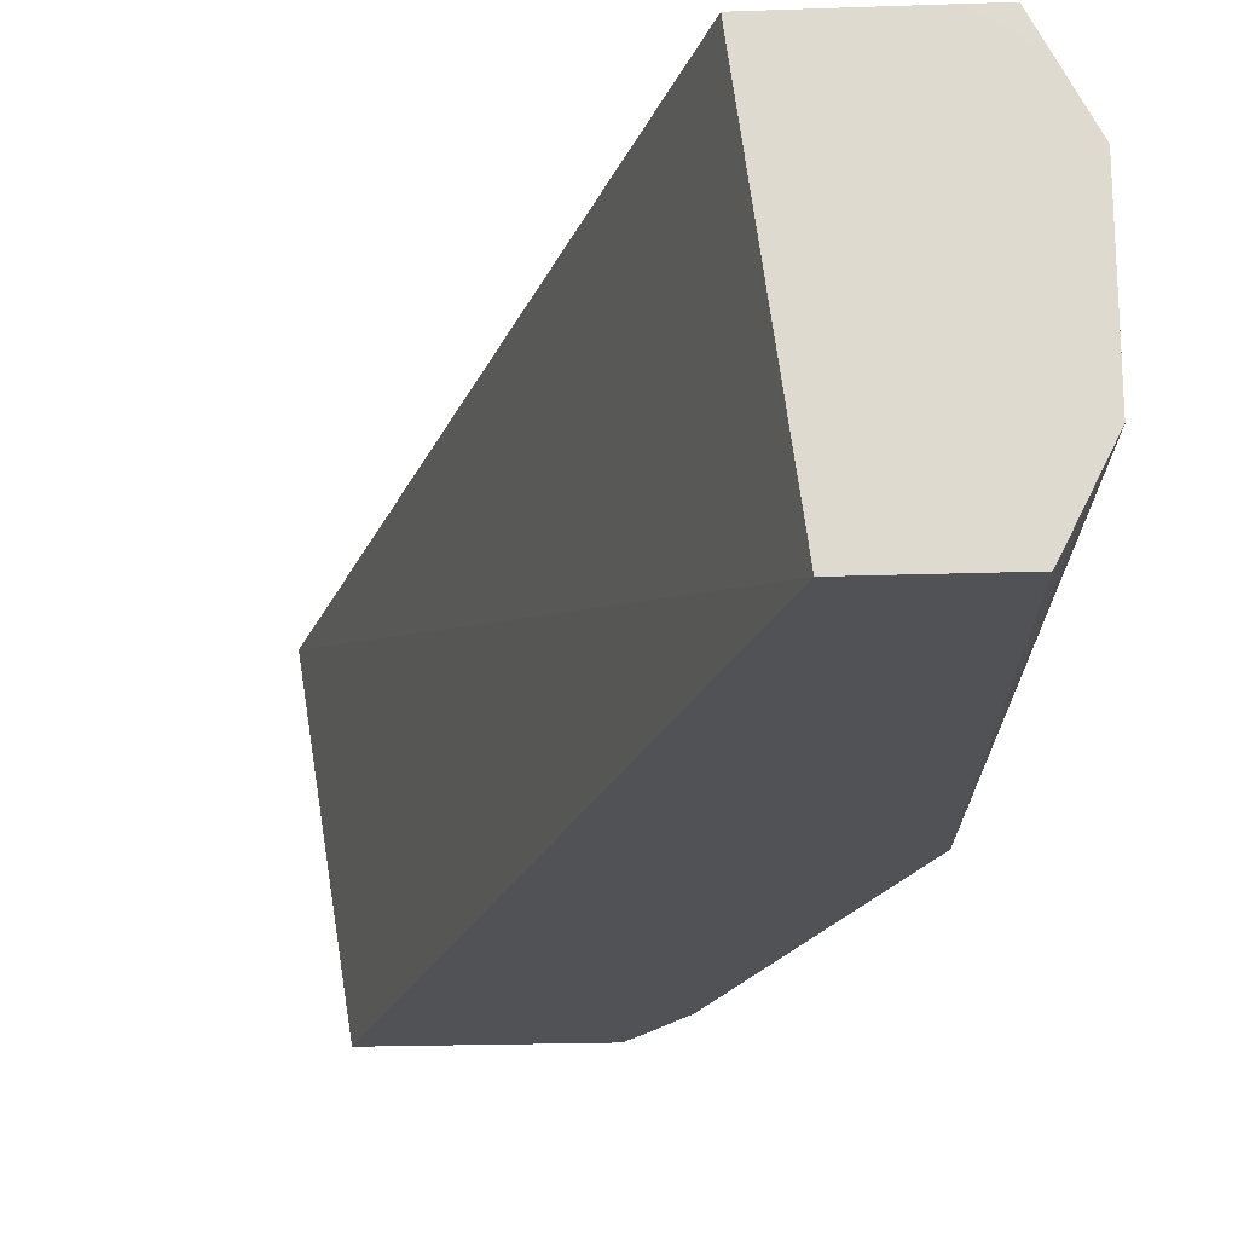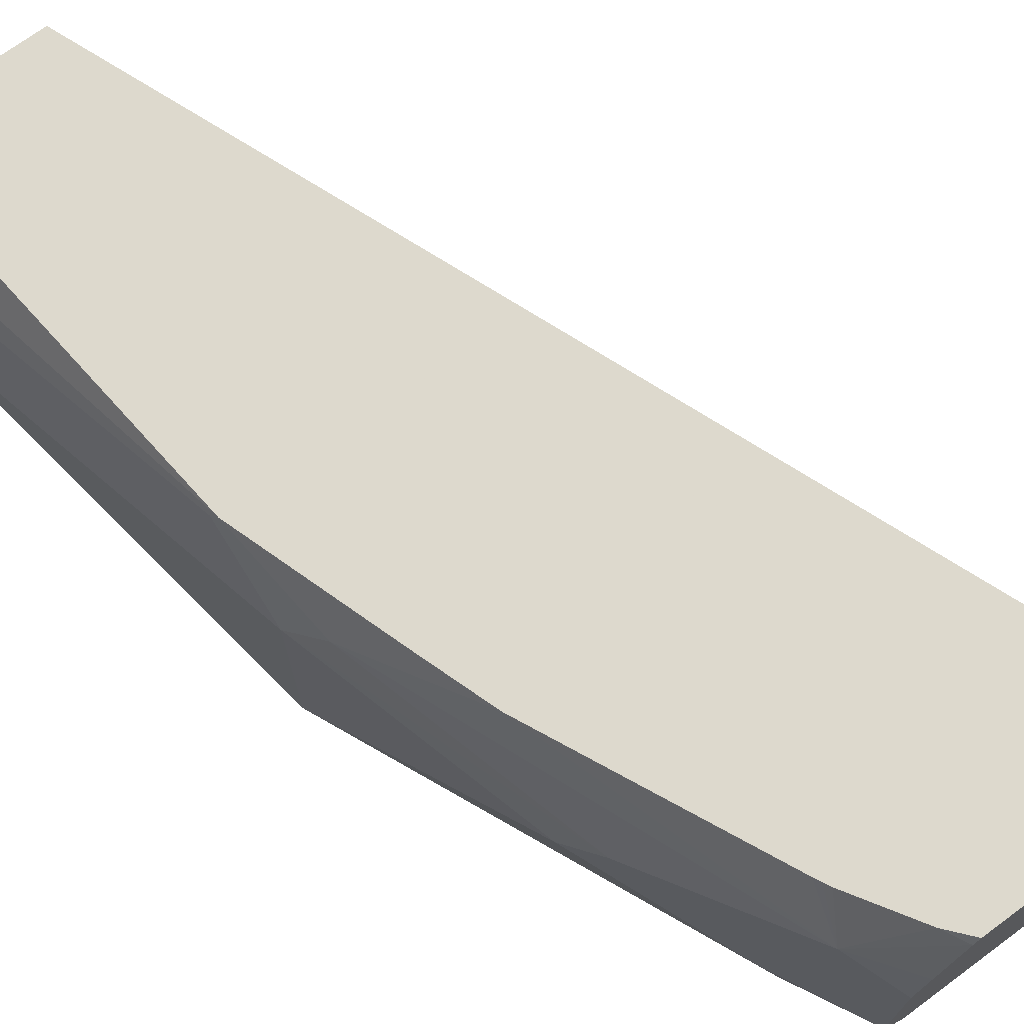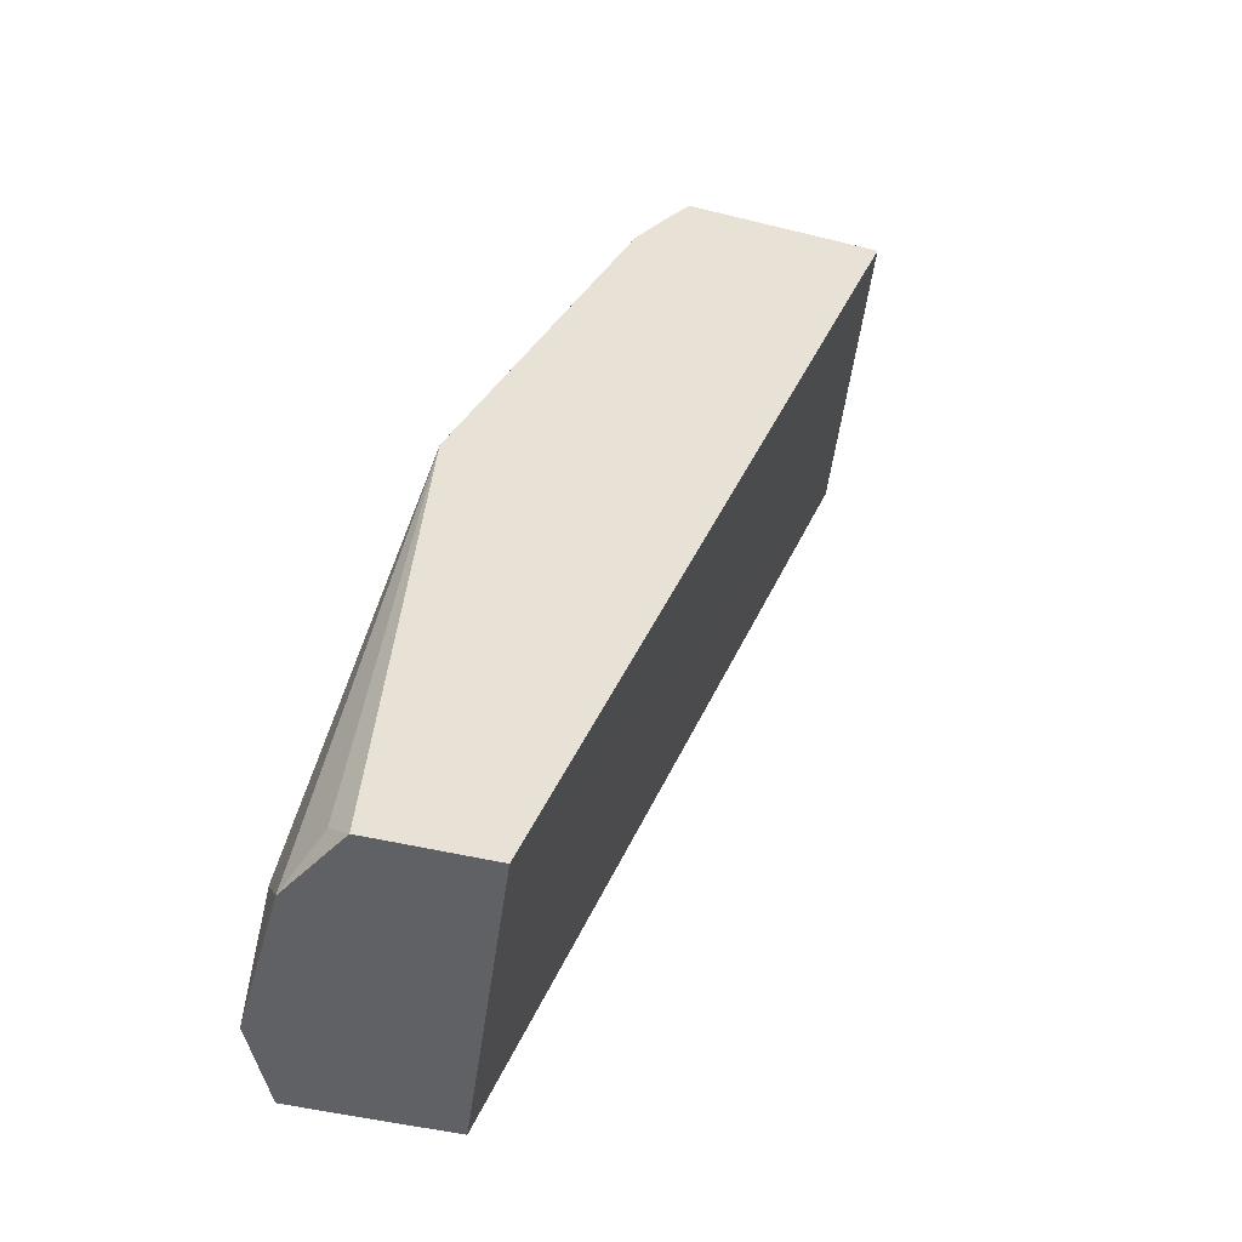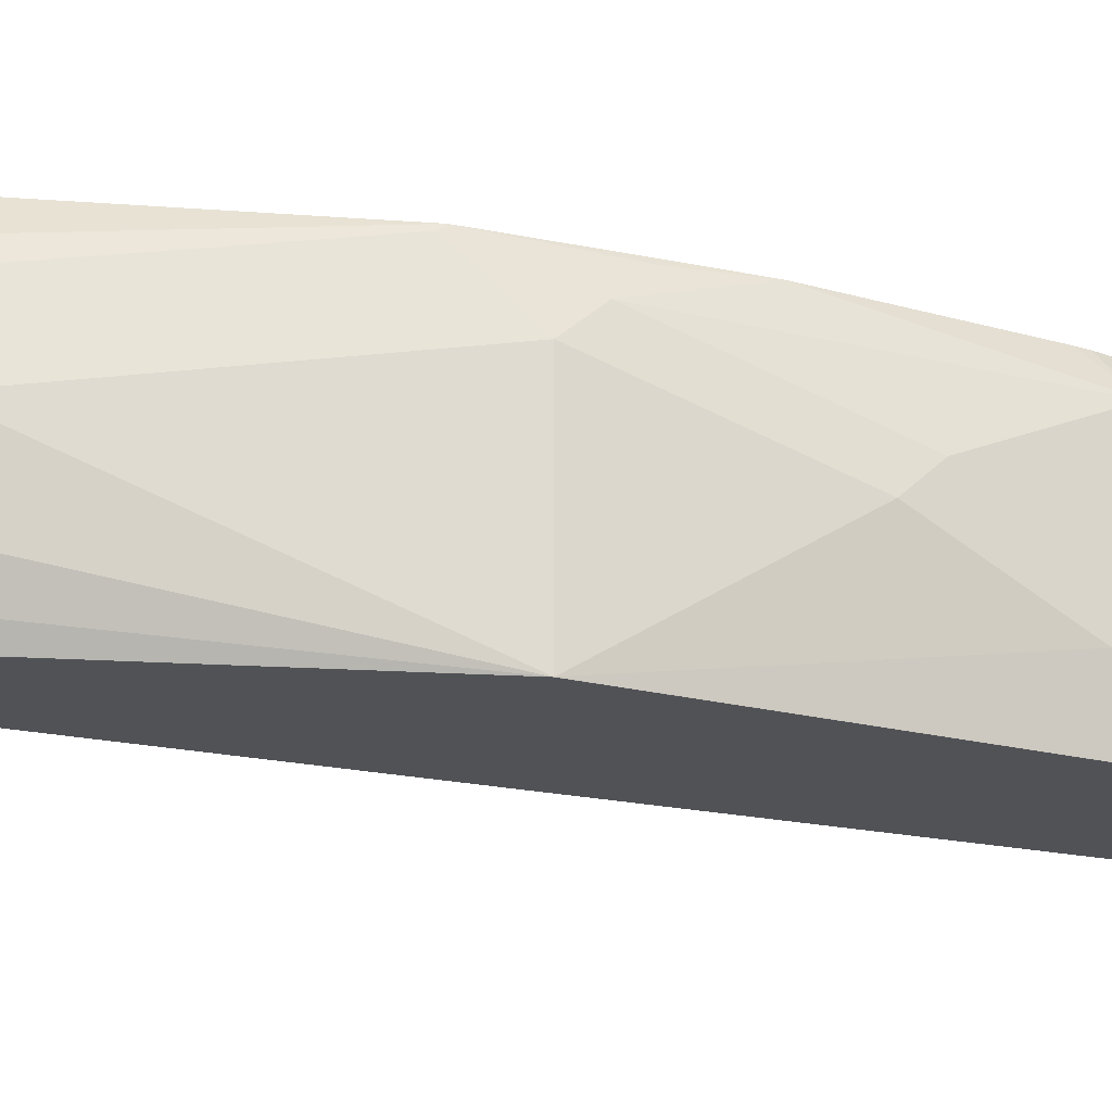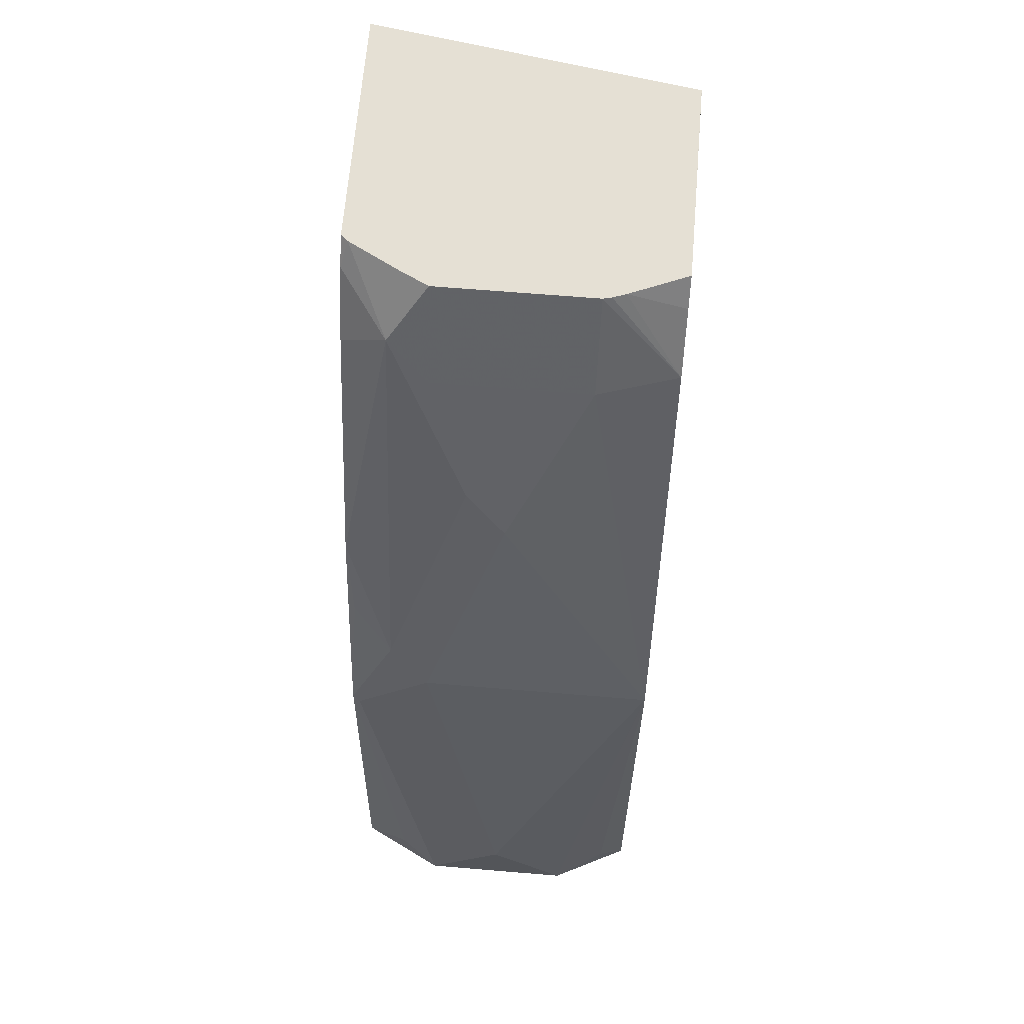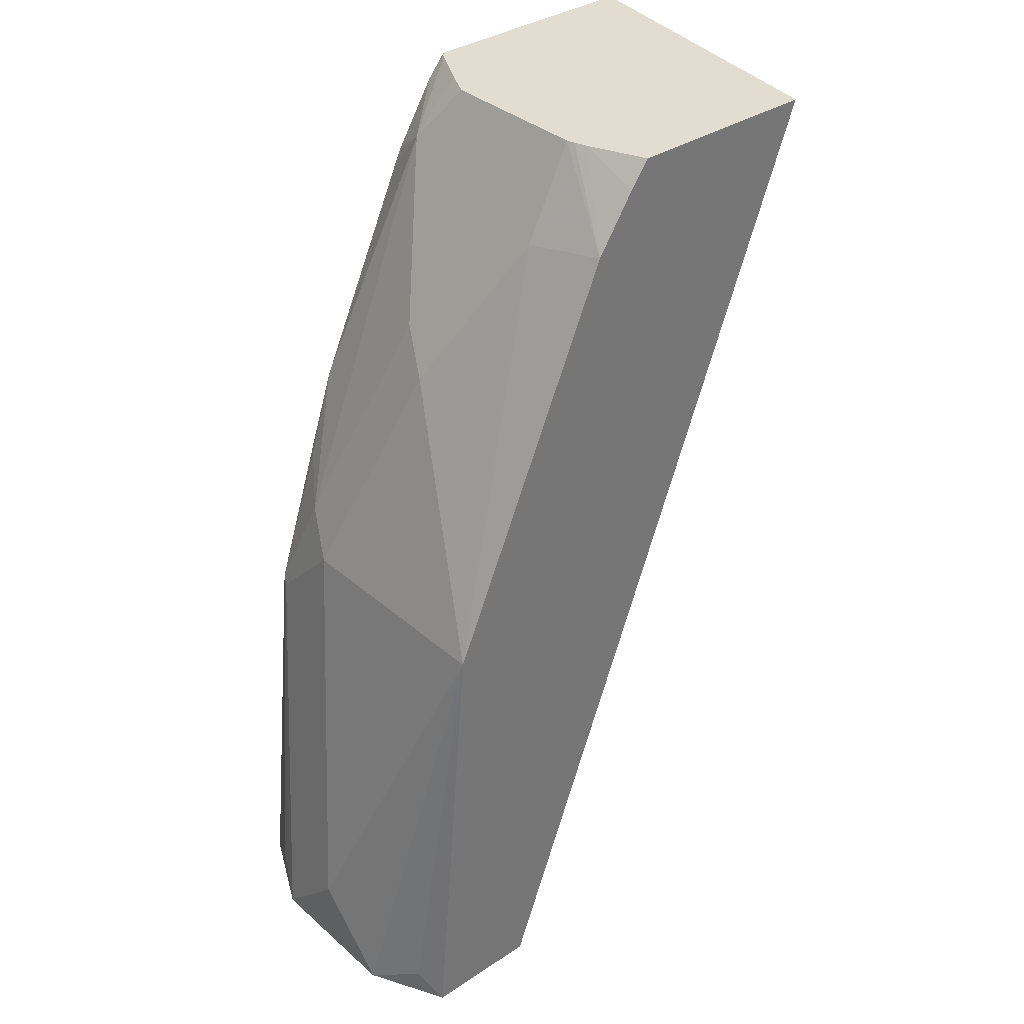
<metadata>
{"format":"obj","ext":"obj","renderer":"f3d","projection":"perspective","resolution":1024,"background":"white","views":[{"elev":-20.6,"azim":-176.3,"up":"+Y"},{"elev":72.0,"azim":-36.4,"up":"+Y"},{"elev":-48.6,"azim":-15.4,"up":"+Z"},{"elev":-20.8,"azim":-91.9,"up":"+Y"},{"elev":65.4,"azim":-85.2,"up":"+Z"},{"elev":35.4,"azim":-41.1,"up":"+Z"}]}
</metadata>
<code>
v -0.5256 0.3368 0.4076
v -0.6273 0.3368 0.4076
v -0.5473 0.2003 0.4076
v -0.5473 0.2002 0.4075
v -0.701 0.2002 -4.338e-05
v -0.6828 0.3368 -0.0001232
v -0.6299 0.3338 0.4076
v -0.6358 0.3368 0.3975
v -0.6335 0.2002 0.4076
v -0.7013 0.2002 -0.0001232
v -0.701 0.2003 -0.0001232
v -0.7375 0.3368 -0.0001232
v -0.6412 0.3129 0.4076
v -0.6593 0.3171 0.3839
v -0.6528 0.3368 0.3702
v -0.6344 0.2002 0.4076
v -0.751 0.2002 -0.0001232
v -0.7566 0.3227 -0.0001232
v -0.7495 0.3368 -4.338e-05
v -0.6474 0.3004 0.4076
v -0.6543 0.3368 0.3672
v -0.6558 0.3368 0.3642
v -0.6995 0.3368 0.27
v -0.726 0.3171 0.217
v -0.6926 0.2837 0.3171
v -0.6676 0.3004 0.3672
v -0.6446 0.2246 0.4076
v -0.6426 0.2002 0.3963
v -0.7566 0.2114 0.01113
v -0.7677 0.2337 3.643e-05
v -0.7677 0.2337 -0.0001232
v -0.7344 0.2002 0.2002
v -0.7566 0.3226 -0.0001232
v -0.7496 0.3368 3.643e-05
v -0.6474 0.2337 0.4076
v -0.7103 0.3368 0.2382
v -0.7135 0.3338 0.2336
v -0.7329 0.3368 0.1699
v -0.7344 0.3004 0.2003
v -0.701 0.2671 0.3004
v -0.6676 0.2337 0.3672
v -0.6466 0.2301 0.4076
v -0.6593 0.2003 0.3714
v -0.6592 0.2002 0.3714
v -0.7677 0.2671 0.0334
v -0.7677 0.2671 -0.0001232
v -0.7344 0.2003 0.2003
v -0.6593 0.2002 0.3713
v -0.7677 0.3004 -0.0001232
v -0.7677 0.3004 3.643e-05
v -0.7566 0.3227 3.643e-05
v -0.7594 0.3171 0.01672
v -0.7344 0.3338 0.1669
v -0.7677 0.3003 -0.0001232
f 29 32 30
f 23 36 37
f 27 43 28
f 27 42 43
f 26 40 41
f 25 39 40
f 24 37 38
f 24 39 25
f 24 38 39
f 23 37 24
f 28 43 44
f 17 30 31
f 20 26 41
f 19 33 34
f 18 33 19
f 17 32 29
f 17 29 30
f 16 27 28
f 14 26 20
f 14 40 26
f 14 25 40
f 30 45 50
f 50 52 51
f 20 41 35
f 30 50 54
f 36 38 37
f 30 46 31
f 14 24 25
f 49 54 50
f 43 48 44
f 41 47 43
f 40 47 41
f 39 47 40
f 39 45 47
f 39 50 45
f 39 53 50
f 38 53 39
f 38 50 53
f 38 52 50
f 35 43 42
f 35 41 43
f 34 52 38
f 34 51 52
f 33 51 34
f 33 50 51
f 33 49 50
f 32 43 47
f 32 48 43
f 30 47 45
f 30 32 47
f 30 54 46
f 14 23 24
f 14 15 21
f 14 21 22
f 1 15 8
f 1 21 15
f 1 22 21
f 1 23 22
f 1 36 23
f 1 38 36
f 1 34 38
f 1 19 34
f 1 12 19
f 1 6 12
f 1 5 6
f 1 4 5
f 1 3 4
f 1 9 3
f 1 16 9
f 1 27 16
f 1 42 27
f 1 35 42
f 1 20 35
f 1 13 20
f 1 7 13
f 1 2 7
f 14 22 23
f 1 8 2
f 2 8 7
f 5 10 11
f 4 9 16
f 3 9 4
f 8 15 14
f 7 14 13
f 7 8 14
f 6 18 12
f 6 33 18
f 6 49 33
f 6 54 49
f 6 46 54
f 6 31 46
f 6 17 31
f 12 18 19
f 6 11 10
f 5 11 6
f 13 14 20
f 4 10 5
f 4 17 10
f 4 32 17
f 4 48 32
f 4 44 48
f 4 28 44
f 4 16 28
f 6 10 17

</code>
